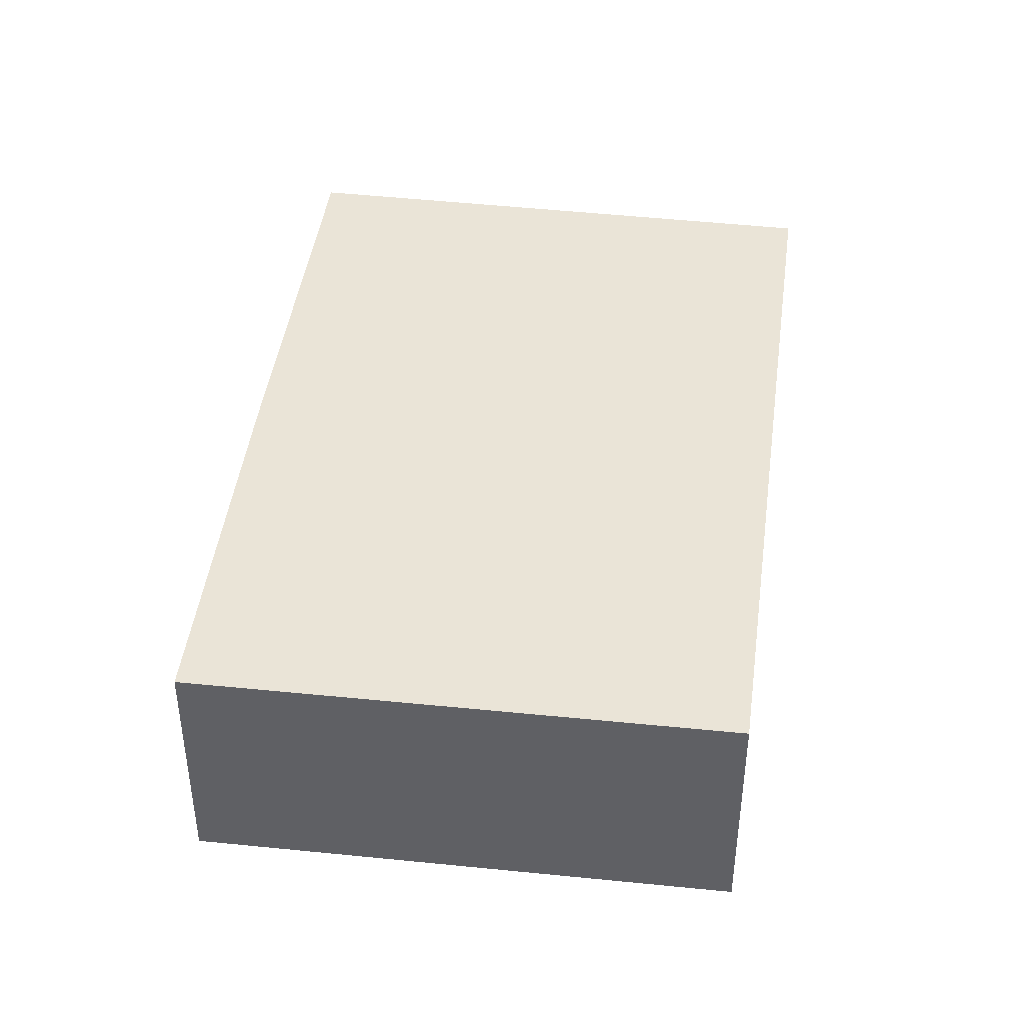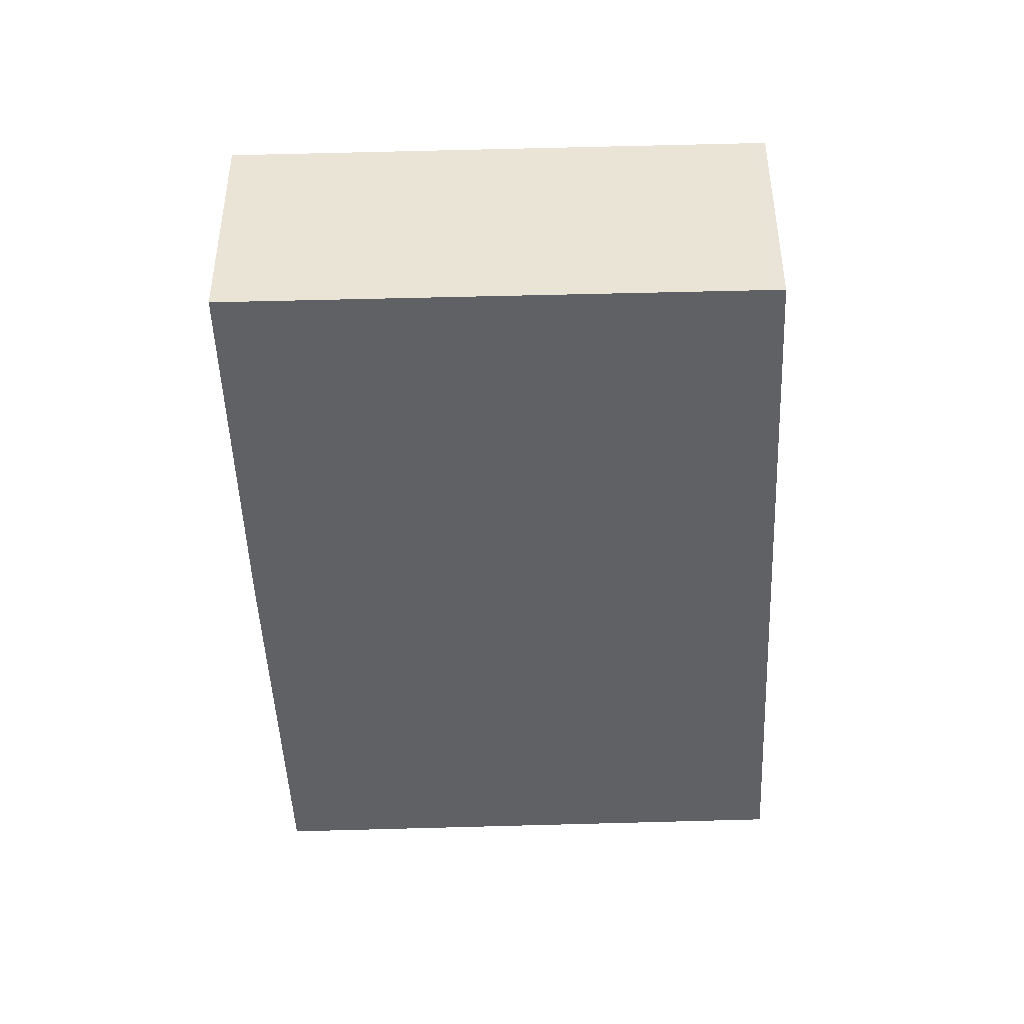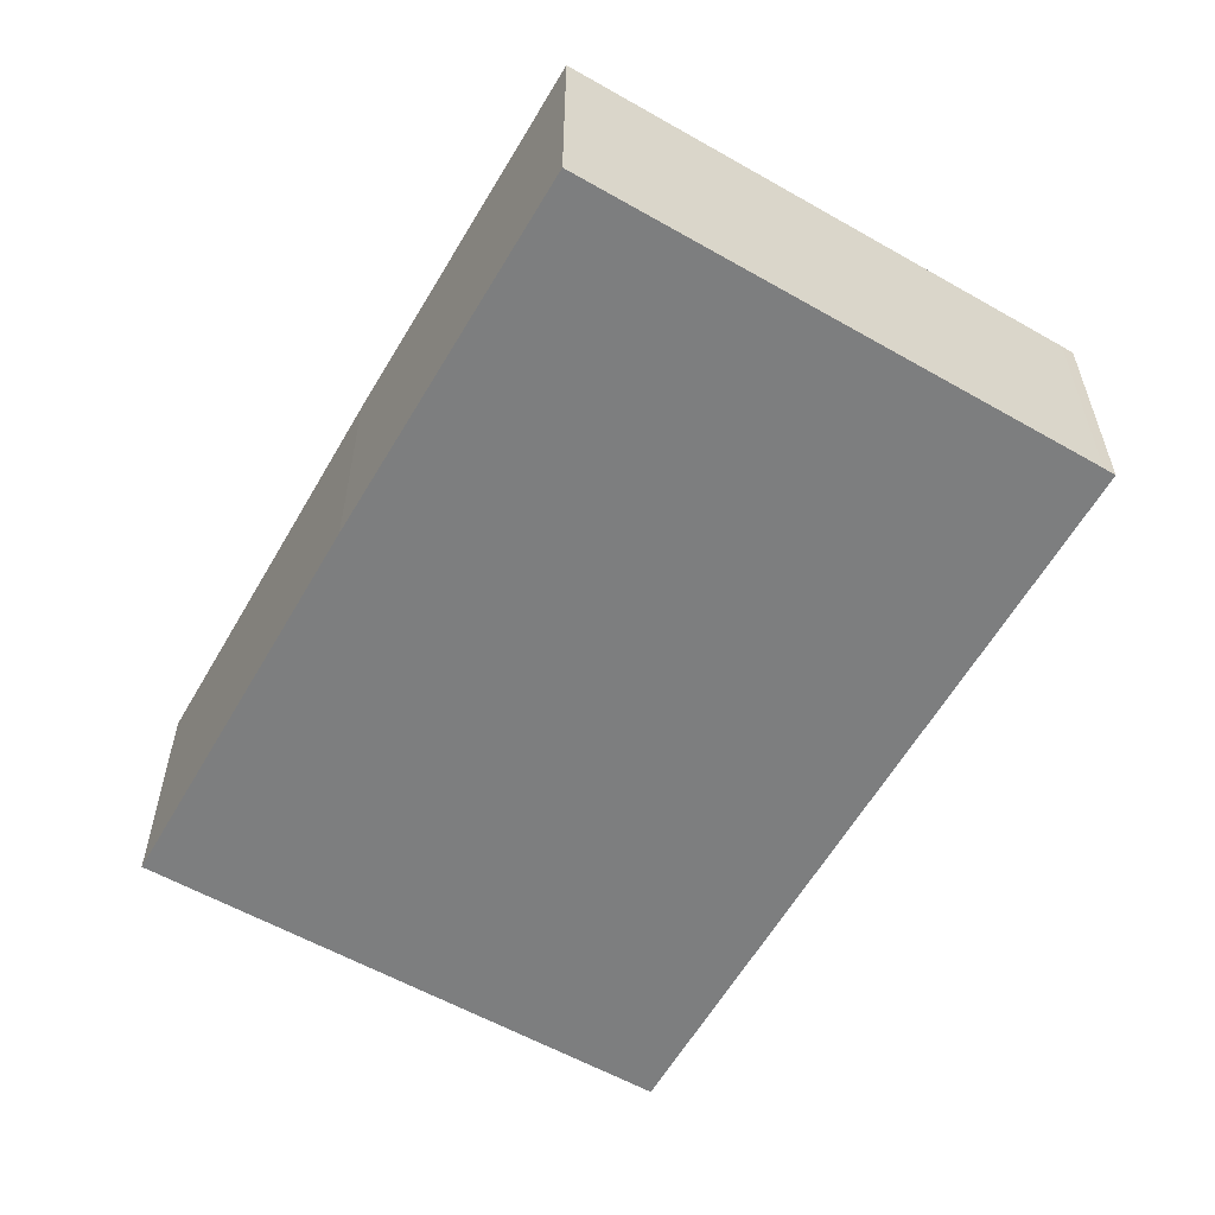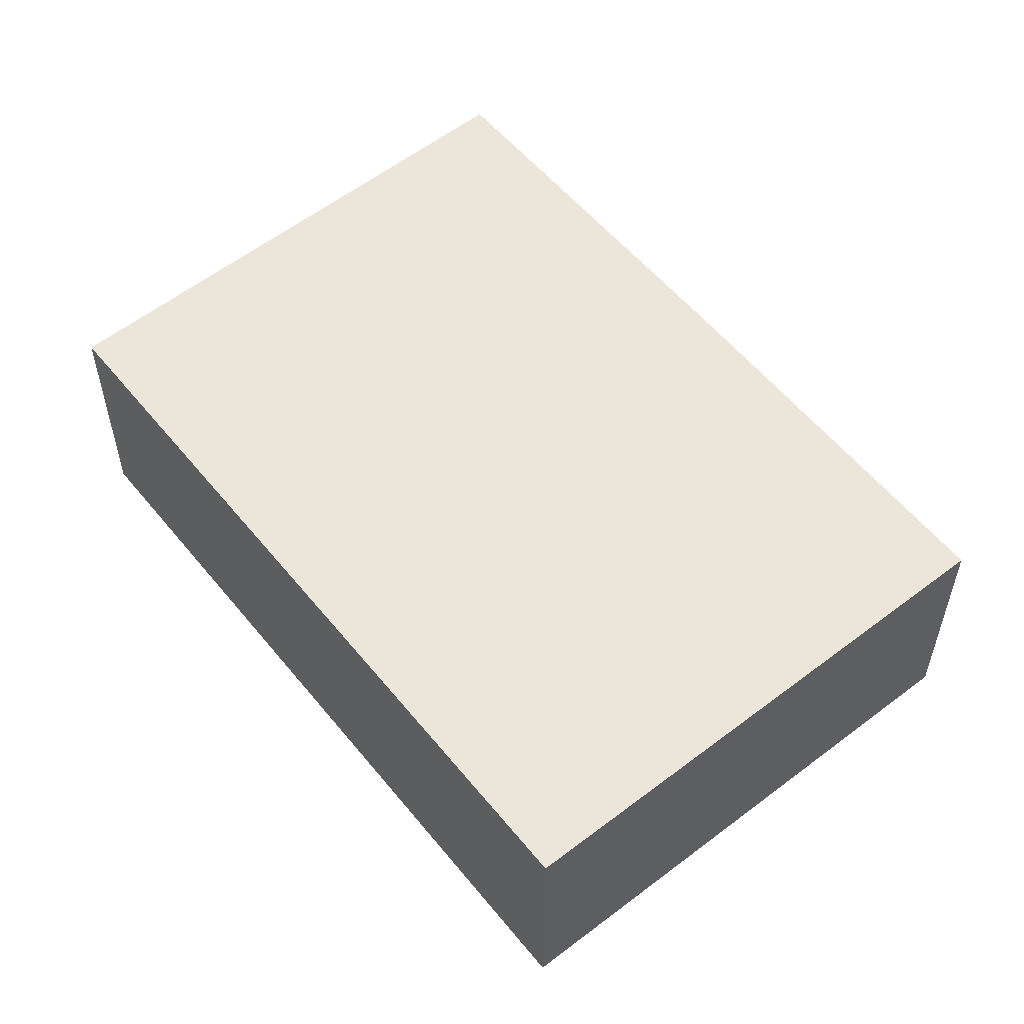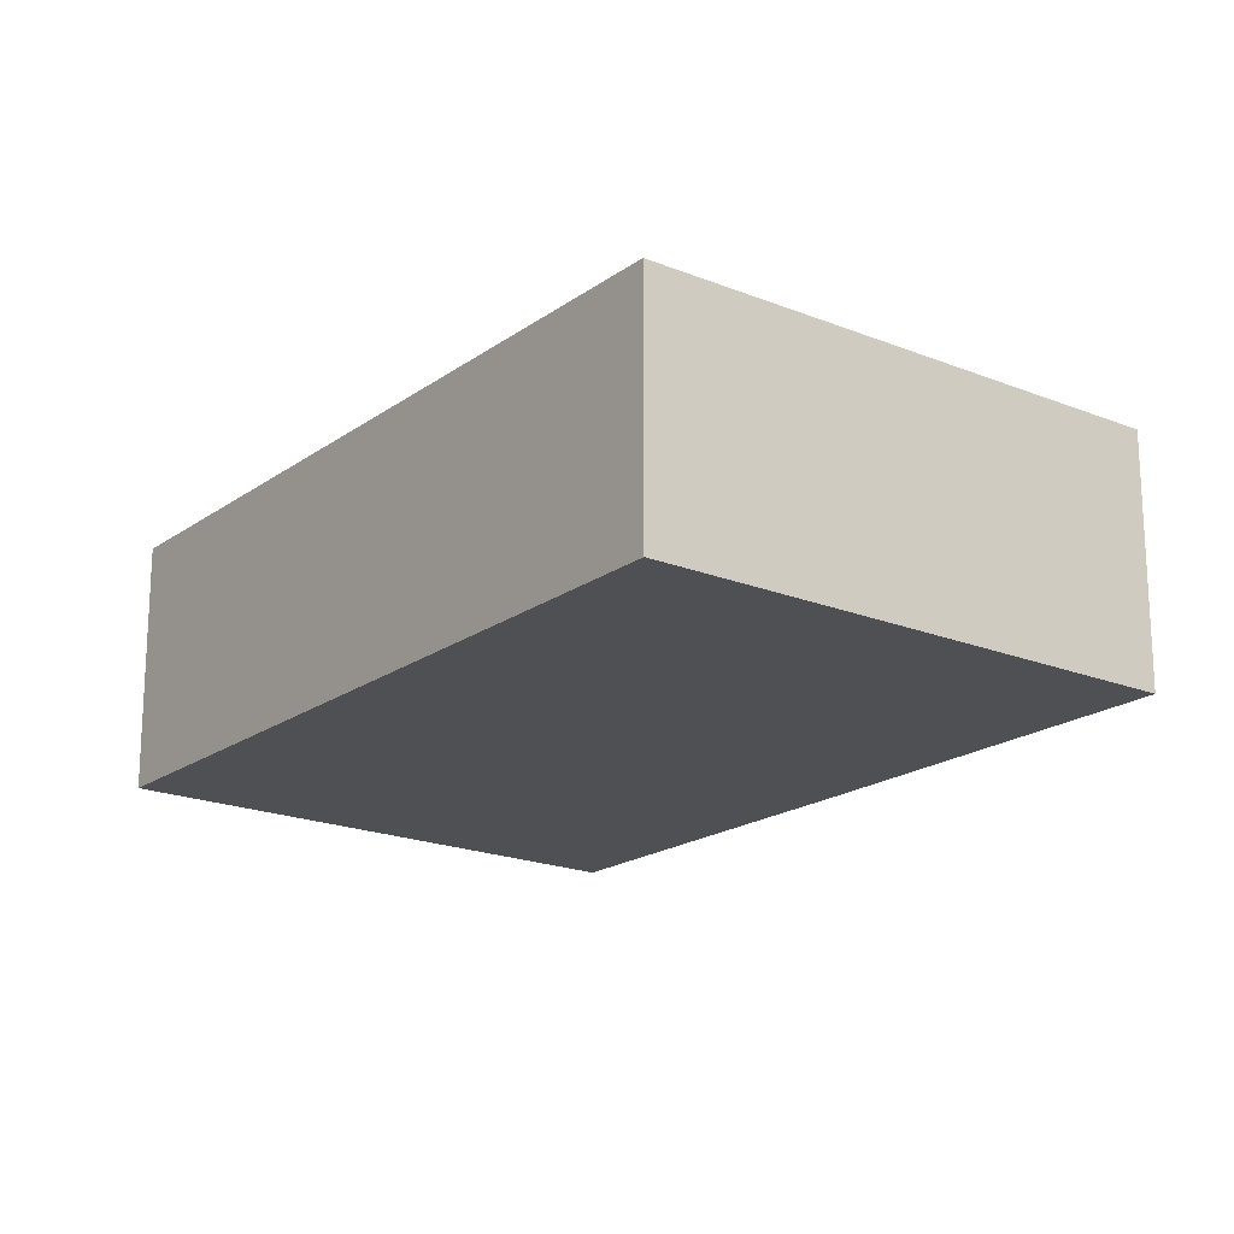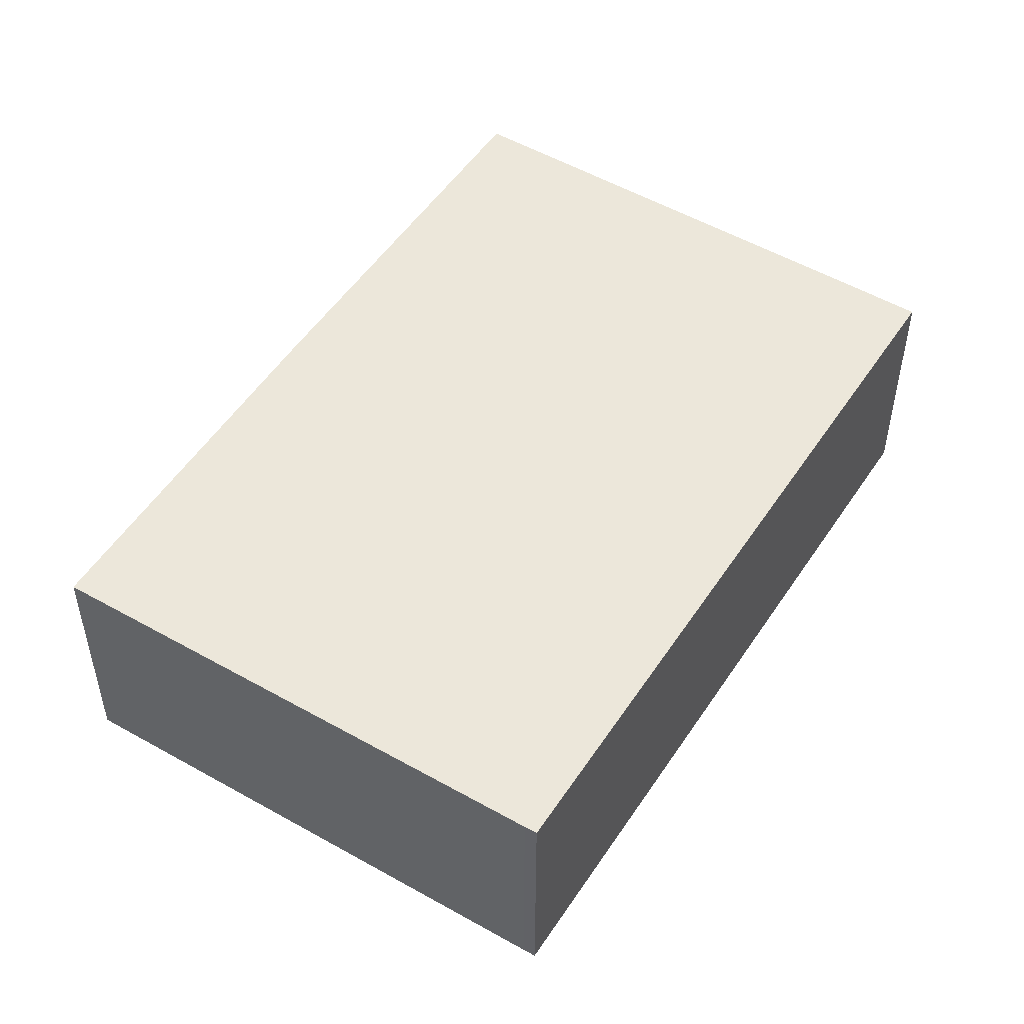
<metadata>
{"format":"obj","ext":"obj","renderer":"f3d","projection":"perspective","resolution":1024,"background":"white","views":[{"elev":43.8,"azim":32.4,"up":"+Y"},{"elev":-46.6,"azim":27.2,"up":"+Y"},{"elev":-59.3,"azim":-5.0,"up":"+Y"},{"elev":56.5,"azim":166.2,"up":"+Y"},{"elev":-19.2,"azim":167.6,"up":"+Y"},{"elev":51.5,"azim":57.1,"up":"+Y"}]}
</metadata>
<code>
v  0 4.529 2.773e-16
v  11.46 4.529 0.473
v  9.273 4.529 -4.292
v  15.4 4.529 9.046
v  3.171 4.529 6.917
v  15.19 4.529 9.152
v  4.099 4.529 8.879
v  6.253 4.529 13.44
v  6.253 -8.227e-16 13.44
v  15.19 -5.604e-16 9.152
v  15.4 -5.539e-16 9.046
v  11.46 -2.896e-17 0.473
v  9.273 2.628e-16 -4.292
v  0 0 0
v  3.171 -4.235e-16 6.917
v  4.099 -5.437e-16 8.879
g defaultobject
f 1 2 3
f 2 1 4
f 4 1 5
f 4 5 6
f 6 5 7
f 6 7 8
f 9 6 8
f 6 9 10
f 6 10 4
f 4 10 11
f 11 2 4
f 2 11 12
f 2 12 3
f 3 12 13
f 13 1 3
f 1 13 14
f 14 5 1
f 5 14 15
f 5 15 7
f 7 15 16
f 7 16 8
f 8 16 9
f 12 14 13
f 14 12 11
f 14 11 15
f 15 11 10
f 15 10 16
f 16 10 9

</code>
